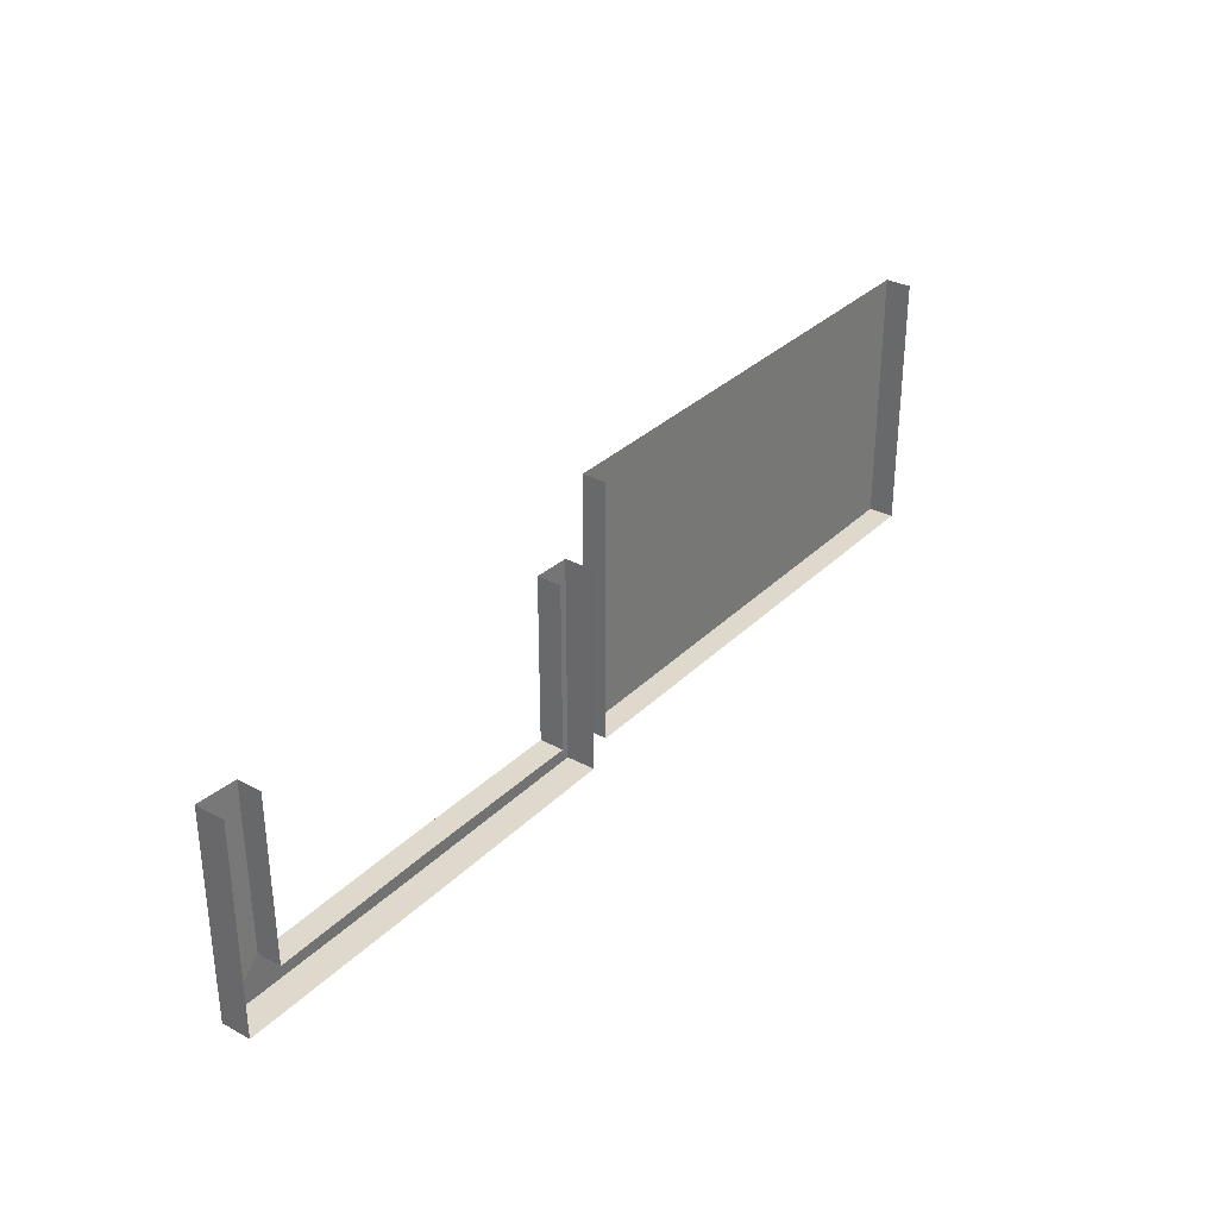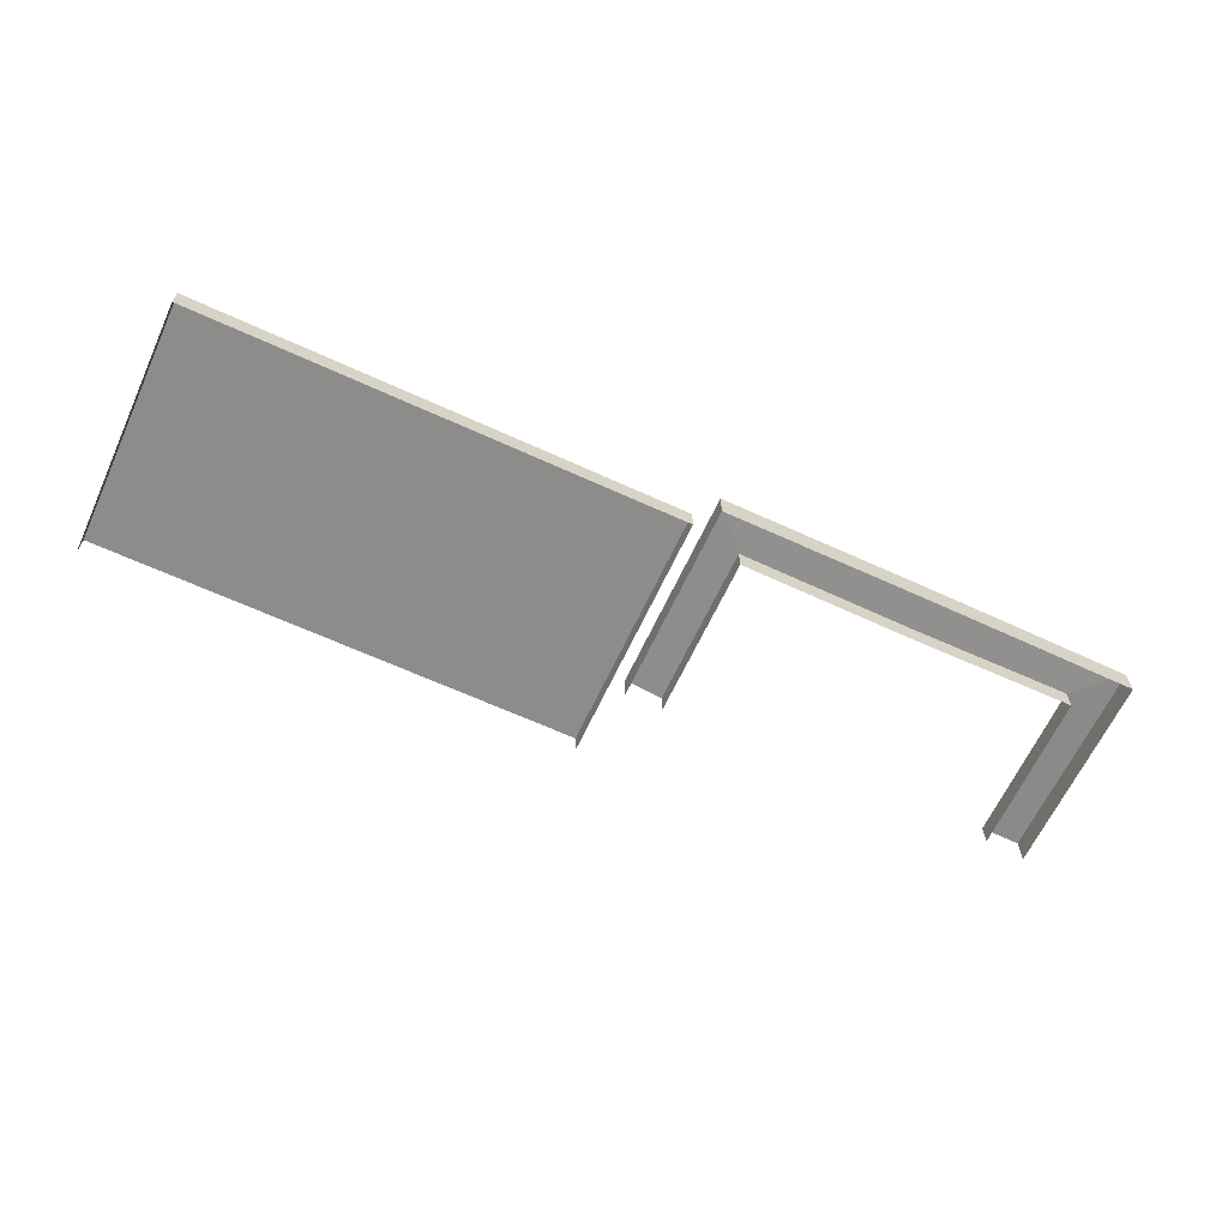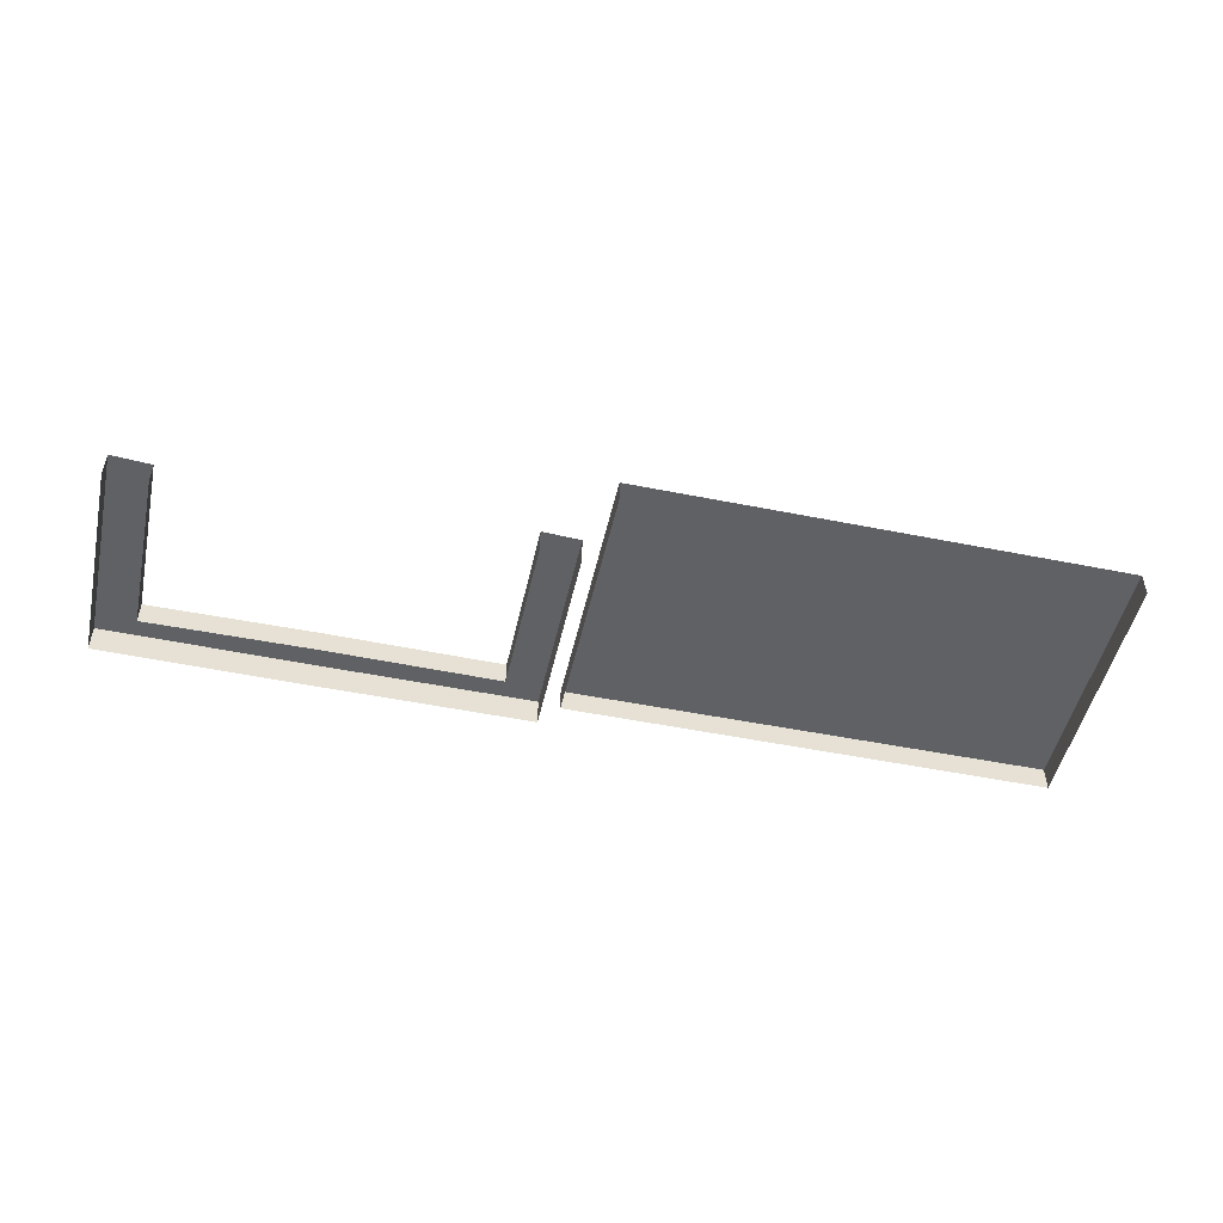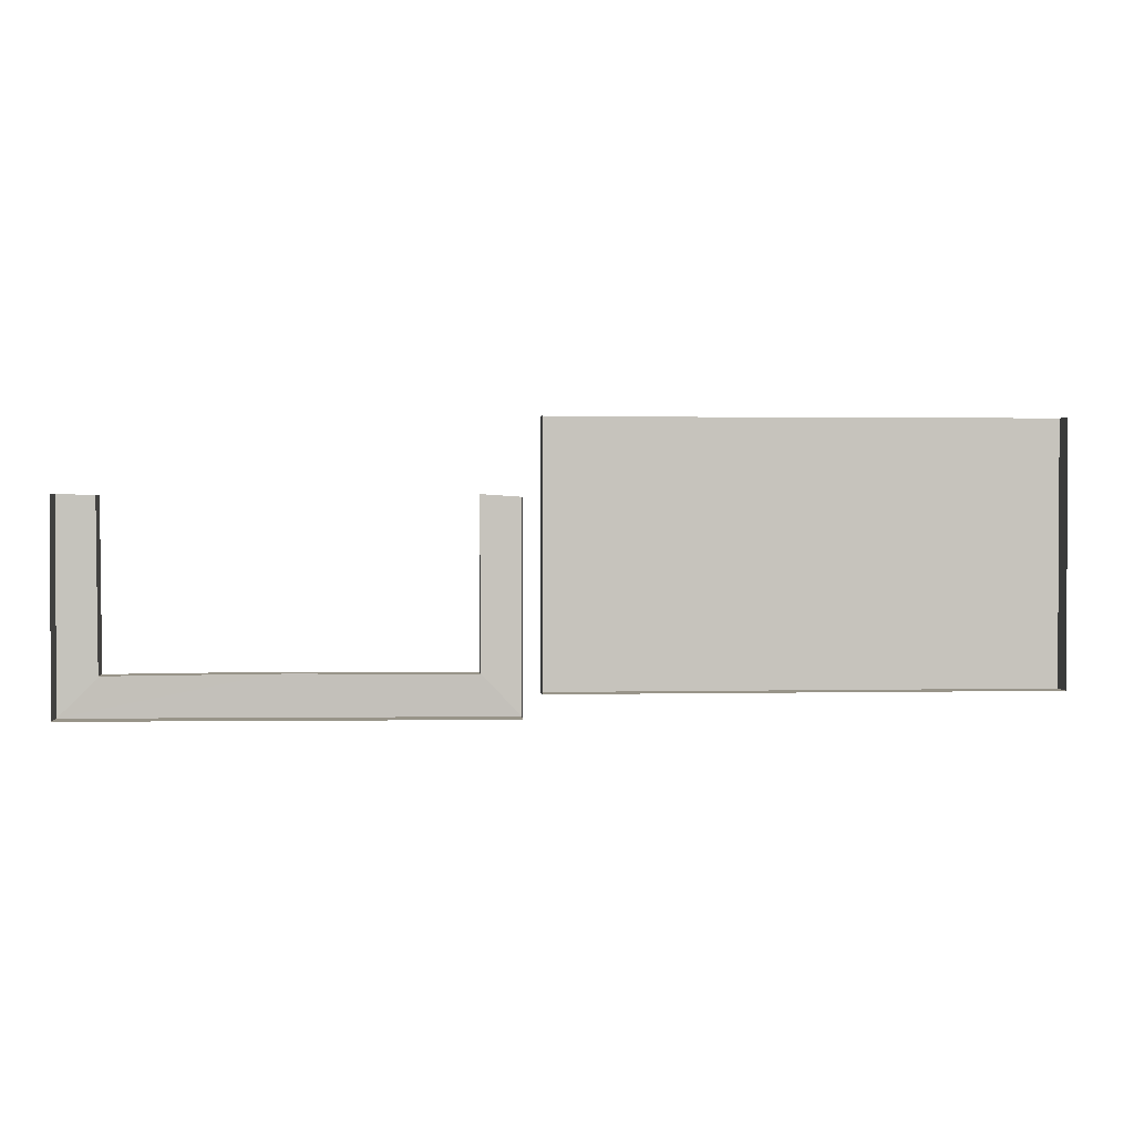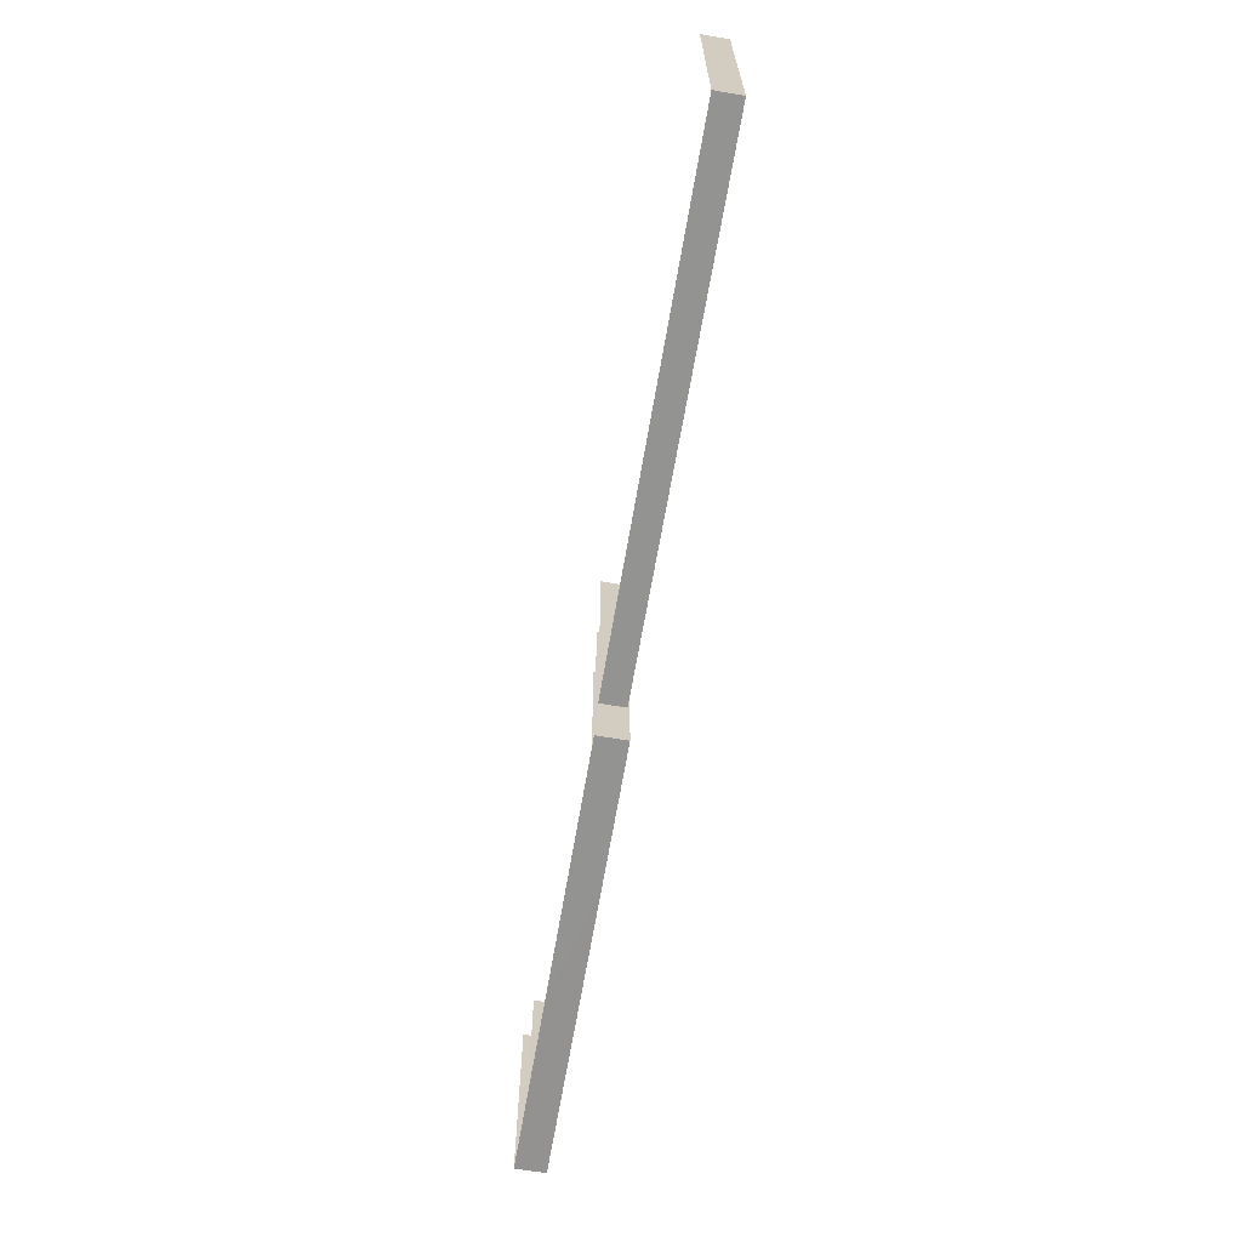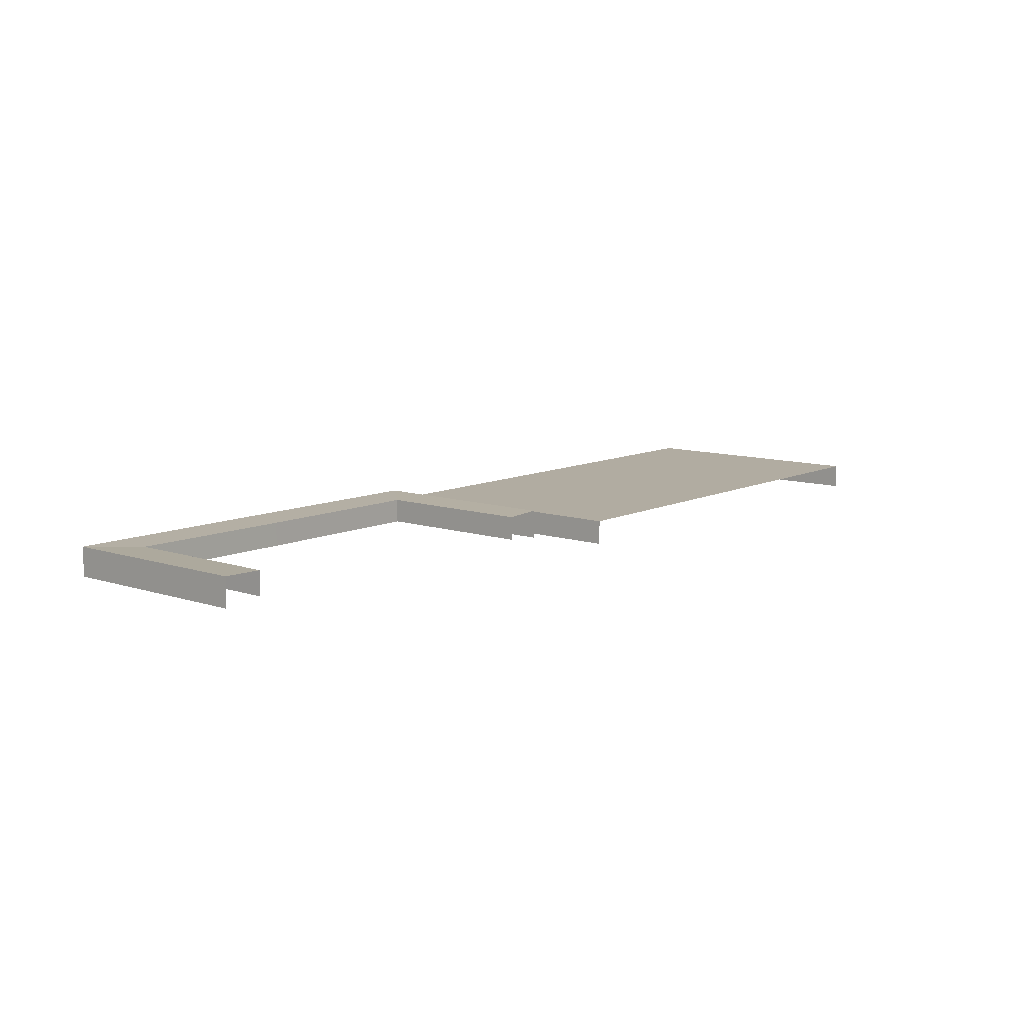
<metadata>
{"format":"obj","ext":"obj","renderer":"f3d","projection":"perspective","resolution":1024,"background":"white","views":[{"elev":32.1,"azim":-53.3,"up":"+Z"},{"elev":-64.1,"azim":155.2,"up":"+Y"},{"elev":-49.8,"azim":-12.6,"up":"+Y"},{"elev":1.7,"azim":-4.4,"up":"+Z"},{"elev":-66.6,"azim":80.3,"up":"+Z"},{"elev":10.1,"azim":-49.9,"up":"+Y"}]}
</metadata>
<code>
v 327 27 -577
v -63 26 -577
v -63 26 -374
v -63 26 -374
v 327 27 -374
v 327 27 -577
v -63 26 -577
v -63 7 -577
v -63 7 -374
v -63 7 -374
v -63 26 -374
v -63 26 -577
v 327 27 -577
v 327 7 -577
v -63 7 -577
v -63 7 -577
v -63 26 -577
v 327 27 -577
v 327 27 -374
v 327 7 -374
v 327 7 -577
v 327 7 -577
v 327 27 -577
v 327 27 -374
v -415 30 -594
v -415 7 -594
v -415 7 -431
v -415 7 -431
v -415 30 -431
v -415 30 -594
v -77 30 -595
v -77 7 -595
v -251 7 -595
v -251 7 -595
v -251 30 -595
v -77 30 -595
v -77 30 -433
v -77 7 -433
v -77 7 -595
v -77 7 -595
v -77 30 -595
v -77 30 -433
v -382 29 -562
v -415 30 -594
v -415 30 -431
v -415 30 -431
v -383 29 -432
v -382 29 -562
v -108 29 -562
v -77 30 -595
v -251 30 -595
v -251 30 -595
v -251 29 -561
v -108 29 -562
v -108 29 -431
v -77 30 -433
v -77 30 -595
v -77 30 -595
v -108 29 -562
v -108 29 -431
v -382 10 -562
v -382 29 -562
v -383 29 -432
v -383 29 -432
v -383 10 -432
v -382 10 -562
v -108 10 -562
v -108 29 -562
v -251 29 -561
v -251 29 -561
v -250 10 -561
v -108 10 -562
v -108 10 -431
v -108 29 -431
v -108 29 -562
v -108 29 -562
v -108 10 -562
v -108 10 -431
v -382 29 -562
v -382 10 -562
v -250 10 -561
v -250 10 -561
v -251 29 -561
v -382 29 -562
v -415 30 -594
v -382 29 -562
v -251 29 -561
v -251 29 -561
v -251 30 -595
v -415 30 -594
v -415 7 -594
v -415 30 -594
v -251 30 -595
v -251 30 -595
v -251 7 -595
v -415 7 -594
f 1 2 3
f 4 5 6
f 7 8 9
f 10 11 12
f 13 14 15
f 16 17 18
f 19 20 21
f 22 23 24
f 25 26 27
f 28 29 30
f 31 32 33
f 34 35 36
f 37 38 39
f 40 41 42
f 43 44 45
f 46 47 48
f 49 50 51
f 52 53 54
f 55 56 57
f 58 59 60
f 61 62 63
f 64 65 66
f 67 68 69
f 70 71 72
f 73 74 75
f 76 77 78
f 79 80 81
f 82 83 84
f 85 86 87
f 88 89 90
f 91 92 93
f 94 95 96

</code>
